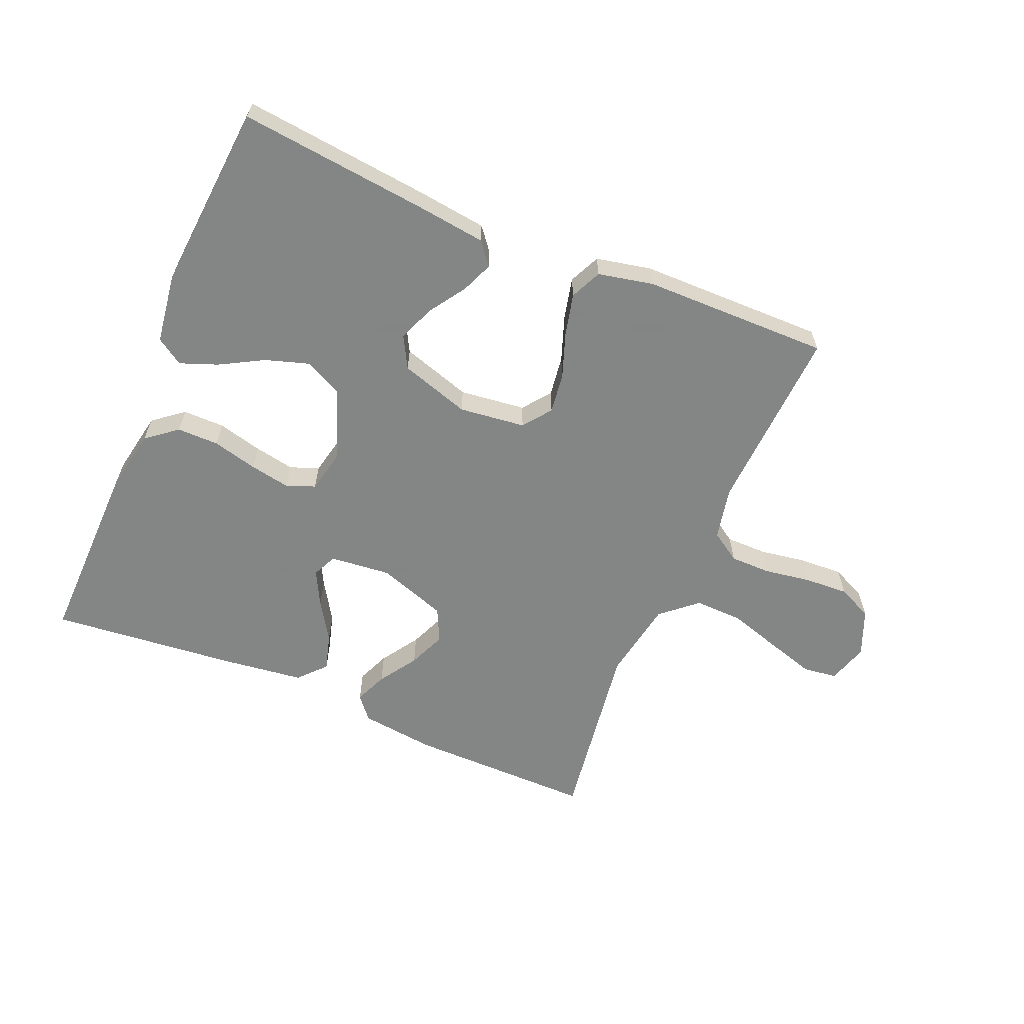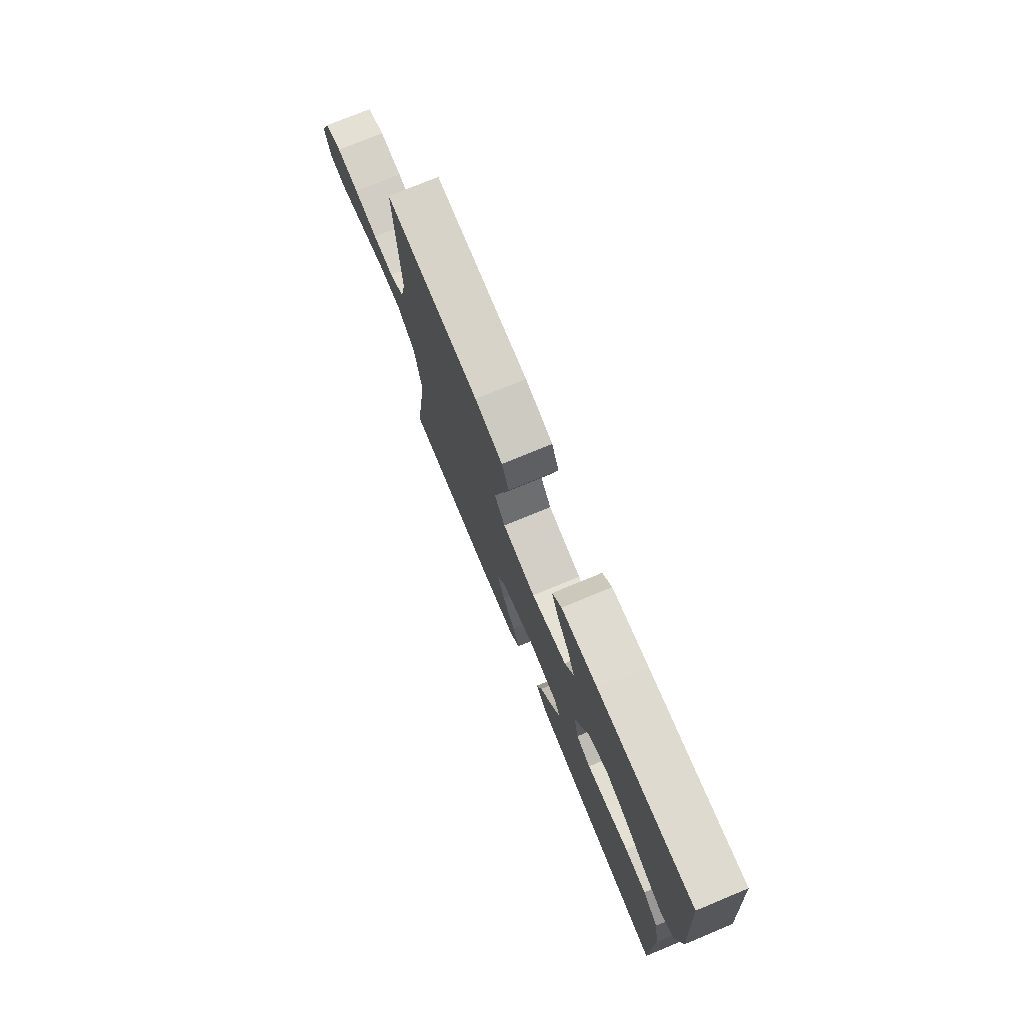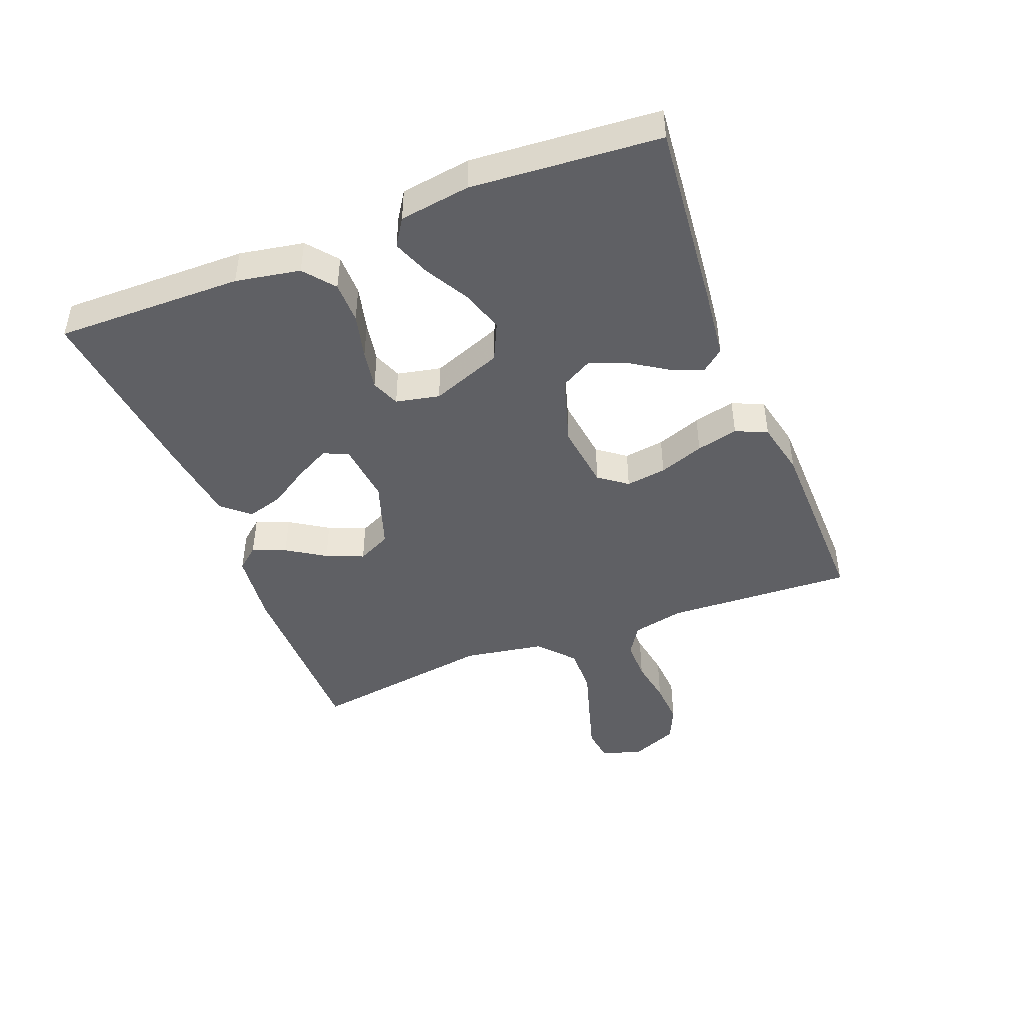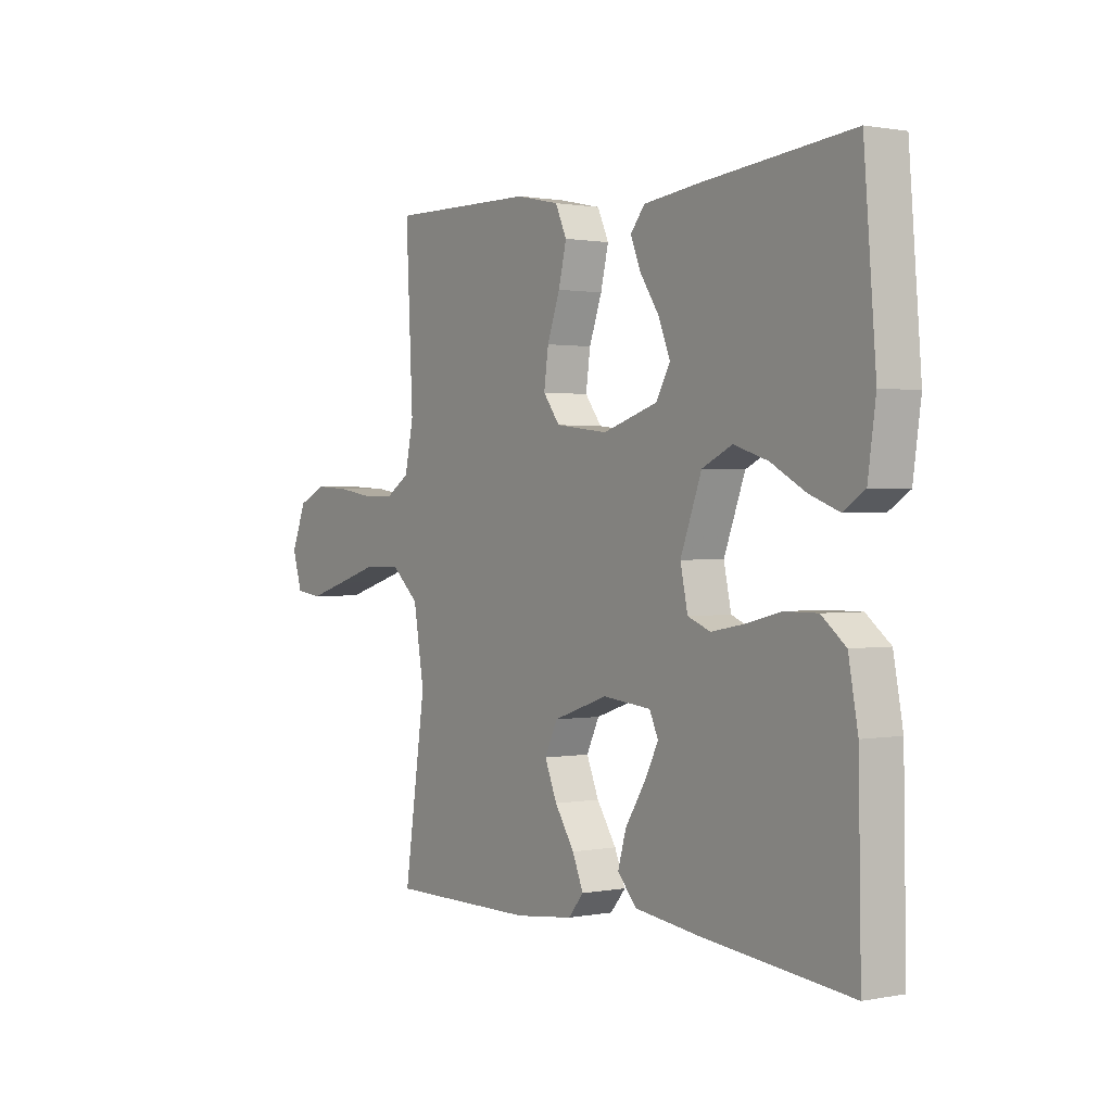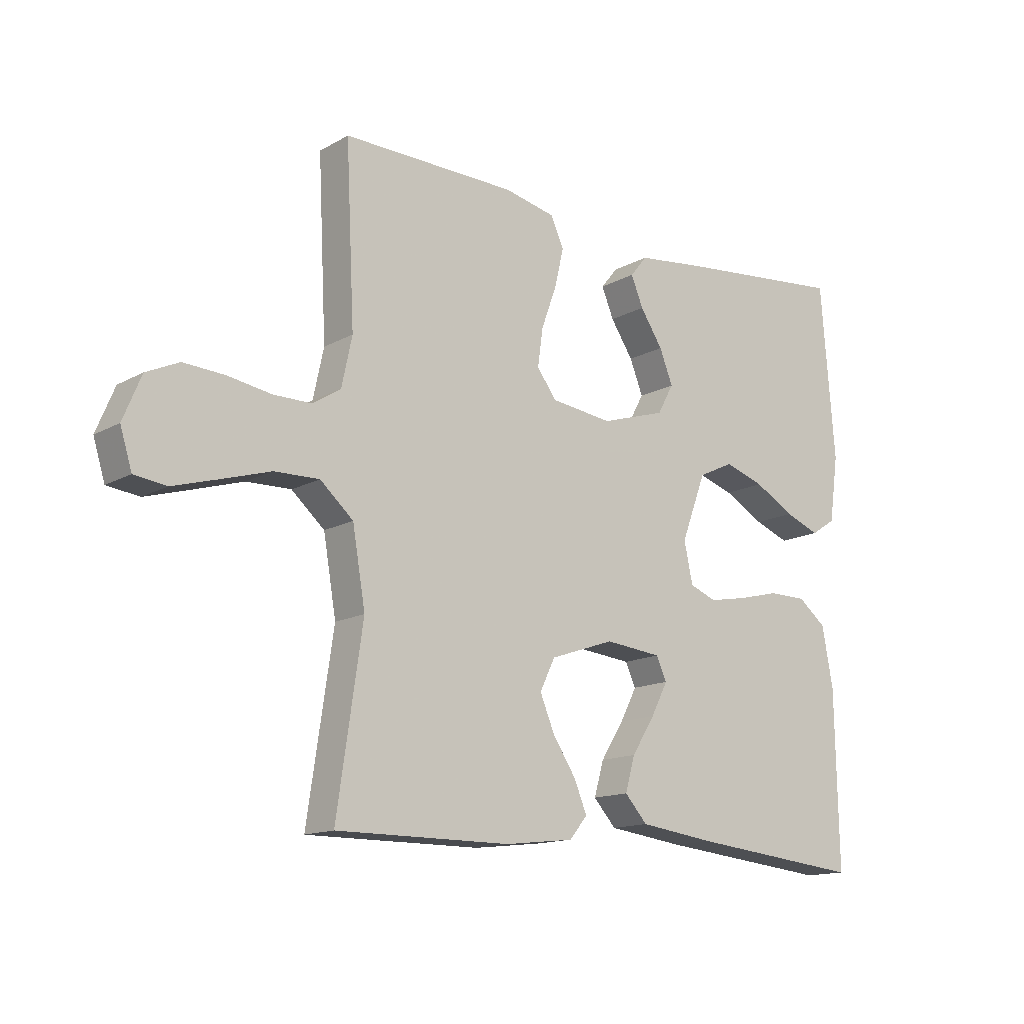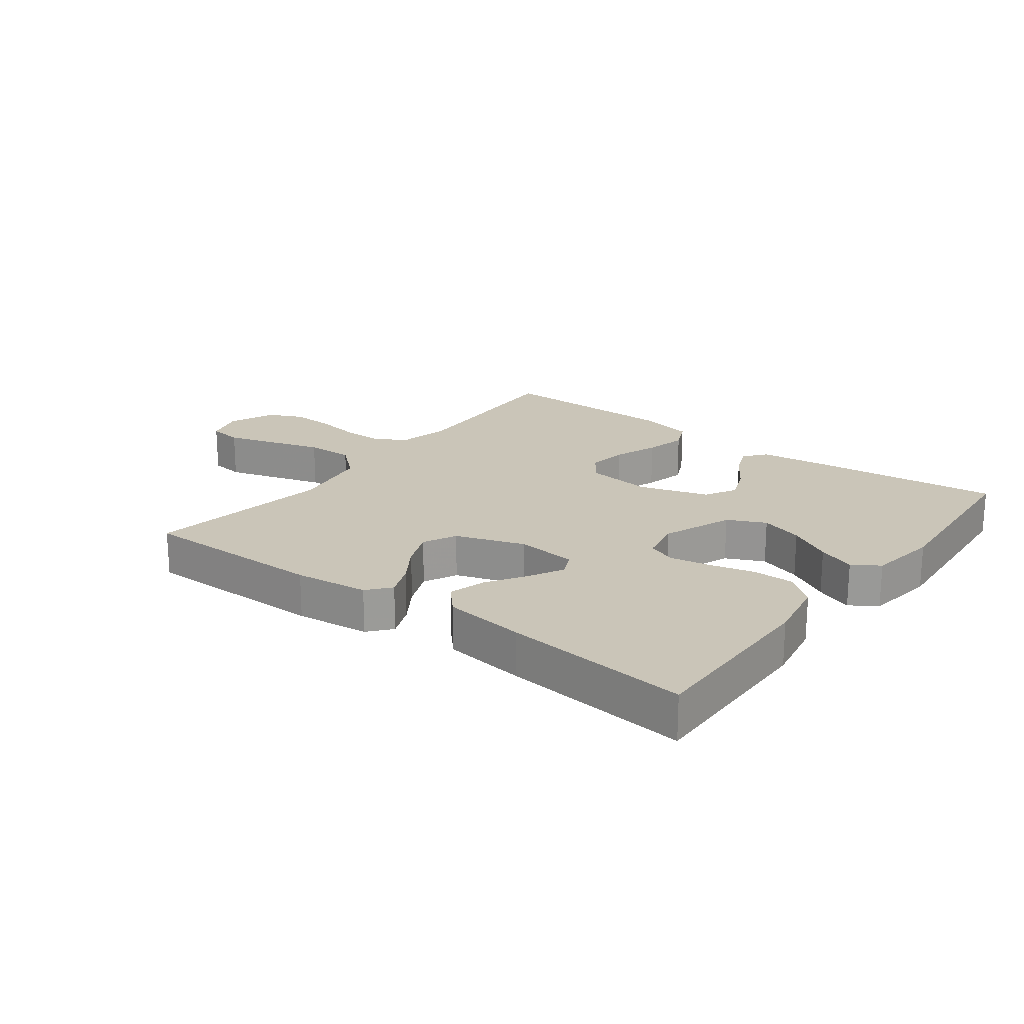
<metadata>
{"format":"obj","ext":"obj","renderer":"f3d","projection":"perspective","resolution":1024,"background":"white","views":[{"elev":-61.6,"azim":-23.1,"up":"+Y"},{"elev":75.5,"azim":-112.5,"up":"+Z"},{"elev":-45.0,"azim":-68.5,"up":"+Y"},{"elev":1.0,"azim":-124.8,"up":"+Z"},{"elev":-14.3,"azim":140.3,"up":"+Z"},{"elev":20.5,"azim":-142.8,"up":"+Y"}]}
</metadata>
<code>
v -0.5 0.07 -0.5
v -0.495 0.07 -0.2
v -0.476 0.07 -0.097
v -0.427 0.07 -0.058
v -0.36 0.07 -0.058
v -0.288 0.07 -0.076
v -0.223 0.07 -0.088
v -0.177 0.07 -0.07
v -0.162 0.07 0
v -0.205 0.07 0.114
v -0.266 0.07 0.143
v -0.335 0.07 0.121
v -0.405 0.07 0.082
v -0.465 0.07 0.059
v -0.508 0.07 0.087
v -0.524 0.07 0.2
v -0.5 0.07 0.5
v -0.2 0.07 0.469
v -0.086 0.07 0.455
v -0.057 0.07 0.419
v -0.078 0.07 0.368
v -0.117 0.07 0.309
v -0.14 0.07 0.251
v -0.112 0.07 0.2
v 0 0.07 0.165
v 0.106 0.07 0.178
v 0.14 0.07 0.223
v 0.131 0.07 0.288
v 0.105 0.07 0.36
v 0.089 0.07 0.427
v 0.112 0.07 0.477
v 0.2 0.07 0.496
v 0.5 0.07 0.5
v 0.485 0.07 0.2
v 0.503 0.07 0.116
v 0.551 0.07 0.085
v 0.617 0.07 0.085
v 0.691 0.07 0.097
v 0.762 0.07 0.101
v 0.818 0.07 0.075
v 0.849 0.07 0
v 0.829 0.07 -0.065
v 0.774 0.07 -0.072
v 0.697 0.07 -0.049
v 0.612 0.07 -0.023
v 0.535 0.07 -0.021
v 0.478 0.07 -0.071
v 0.456 0.07 -0.2
v 0.5 0.07 -0.5
v 0.2 0.07 -0.499
v 0.081 0.07 -0.485
v 0.05 0.07 -0.448
v 0.072 0.07 -0.395
v 0.112 0.07 -0.334
v 0.137 0.07 -0.274
v 0.111 0.07 -0.22
v 0 0.07 -0.182
v -0.098 0.07 -0.192
v -0.116 0.07 -0.231
v -0.087 0.07 -0.287
v -0.047 0.07 -0.35
v -0.03 0.07 -0.409
v -0.069 0.07 -0.452
v -0.2 0.07 -0.469
v -0.5 0 -0.5
v -0.495 0 -0.2
v -0.476 0 -0.097
v -0.427 0 -0.058
v -0.36 0 -0.058
v -0.288 0 -0.076
v -0.223 0 -0.088
v -0.177 0 -0.07
v -0.162 0 0
v -0.205 0 0.114
v -0.266 0 0.143
v -0.335 0 0.121
v -0.405 0 0.082
v -0.465 0 0.059
v -0.508 0 0.087
v -0.524 0 0.2
v -0.5 0 0.5
v -0.2 0 0.469
v -0.086 0 0.455
v -0.057 0 0.419
v -0.078 0 0.368
v -0.117 0 0.309
v -0.14 0 0.251
v -0.112 0 0.2
v 0 0 0.165
v 0.106 0 0.178
v 0.14 0 0.223
v 0.131 0 0.288
v 0.105 0 0.36
v 0.089 0 0.427
v 0.112 0 0.477
v 0.2 0 0.496
v 0.5 0 0.5
v 0.485 0 0.2
v 0.503 0 0.116
v 0.551 0 0.085
v 0.617 0 0.085
v 0.691 0 0.097
v 0.762 0 0.101
v 0.818 0 0.075
v 0.849 0 0
v 0.829 0 -0.065
v 0.774 0 -0.072
v 0.697 0 -0.049
v 0.612 0 -0.023
v 0.535 0 -0.021
v 0.478 0 -0.071
v 0.456 0 -0.2
v 0.5 0 -0.5
v 0.2 0 -0.499
v 0.081 0 -0.485
v 0.05 0 -0.448
v 0.072 0 -0.395
v 0.112 0 -0.334
v 0.137 0 -0.274
v 0.111 0 -0.22
v 0 0 -0.182
v -0.098 0 -0.192
v -0.116 0 -0.231
v -0.087 0 -0.287
v -0.047 0 -0.35
v -0.03 0 -0.409
v -0.069 0 -0.452
v -0.2 0 -0.469
f 4 5 6
f 3 4 6
f 2 3 6
f 1 2 6
f 64 1 6
f 63 64 6
f 62 63 6
f 61 62 6
f 60 61 6
f 59 60 6 7
f 58 59 7 8
f 57 58 8 9
f 56 57 9 10
f 52 53 54
f 51 52 54
f 50 51 54
f 49 50 54
f 48 49 54
f 47 48 54 55
f 46 47 55 56
f 43 44 45
f 42 43 45
f 41 42 45
f 40 41 45
f 39 40 45
f 38 39 45
f 37 38 45
f 36 37 45 46
f 46 56 10
f 36 46 10
f 35 36 10
f 32 33 34
f 31 32 34
f 30 31 34
f 29 30 34
f 28 29 34
f 27 28 34 35
f 20 21 22
f 19 20 22
f 18 19 22
f 17 18 22
f 16 17 22
f 15 16 22
f 14 15 22
f 13 14 22
f 12 13 22
f 11 12 22 23
f 10 11 23 24
f 26 27 35
f 25 26 35 10
f 10 24 25
f 70 69 68
f 70 68 67
f 70 67 66
f 70 66 65
f 70 65 128
f 70 128 127
f 70 127 126
f 70 126 125
f 70 125 124
f 71 70 124 123
f 72 71 123 122
f 73 72 122 121
f 74 73 121 120
f 118 117 116
f 118 116 115
f 118 115 114
f 118 114 113
f 118 113 112
f 119 118 112 111
f 120 119 111 110
f 109 108 107
f 109 107 106
f 109 106 105
f 109 105 104
f 109 104 103
f 109 103 102
f 109 102 101
f 110 109 101 100
f 74 120 110
f 74 110 100
f 74 100 99
f 98 97 96
f 98 96 95
f 98 95 94
f 98 94 93
f 98 93 92
f 99 98 92 91
f 86 85 84
f 86 84 83
f 86 83 82
f 86 82 81
f 86 81 80
f 86 80 79
f 86 79 78
f 86 78 77
f 86 77 76
f 87 86 76 75
f 88 87 75 74
f 99 91 90
f 74 99 90 89
f 89 88 74
f 1 65 66 2
f 2 66 67 3
f 3 67 68 4
f 4 68 69 5
f 5 69 70 6
f 6 70 71 7
f 7 71 72 8
f 8 72 73 9
f 9 73 74 10
f 10 74 75 11
f 11 75 76 12
f 12 76 77 13
f 13 77 78 14
f 14 78 79 15
f 15 79 80 16
f 16 80 81 17
f 17 81 82 18
f 18 82 83 19
f 19 83 84 20
f 20 84 85 21
f 21 85 86 22
f 22 86 87 23
f 23 87 88 24
f 24 88 89 25
f 25 89 90 26
f 26 90 91 27
f 27 91 92 28
f 28 92 93 29
f 29 93 94 30
f 30 94 95 31
f 31 95 96 32
f 32 96 97 33
f 33 97 98 34
f 34 98 99 35
f 35 99 100 36
f 36 100 101 37
f 37 101 102 38
f 38 102 103 39
f 39 103 104 40
f 40 104 105 41
f 41 105 106 42
f 42 106 107 43
f 43 107 108 44
f 44 108 109 45
f 45 109 110 46
f 46 110 111 47
f 47 111 112 48
f 48 112 113 49
f 49 113 114 50
f 50 114 115 51
f 51 115 116 52
f 52 116 117 53
f 53 117 118 54
f 54 118 119 55
f 55 119 120 56
f 56 120 121 57
f 57 121 122 58
f 58 122 123 59
f 59 123 124 60
f 60 124 125 61
f 61 125 126 62
f 62 126 127 63
f 63 127 128 64
f 64 128 65 1

</code>
